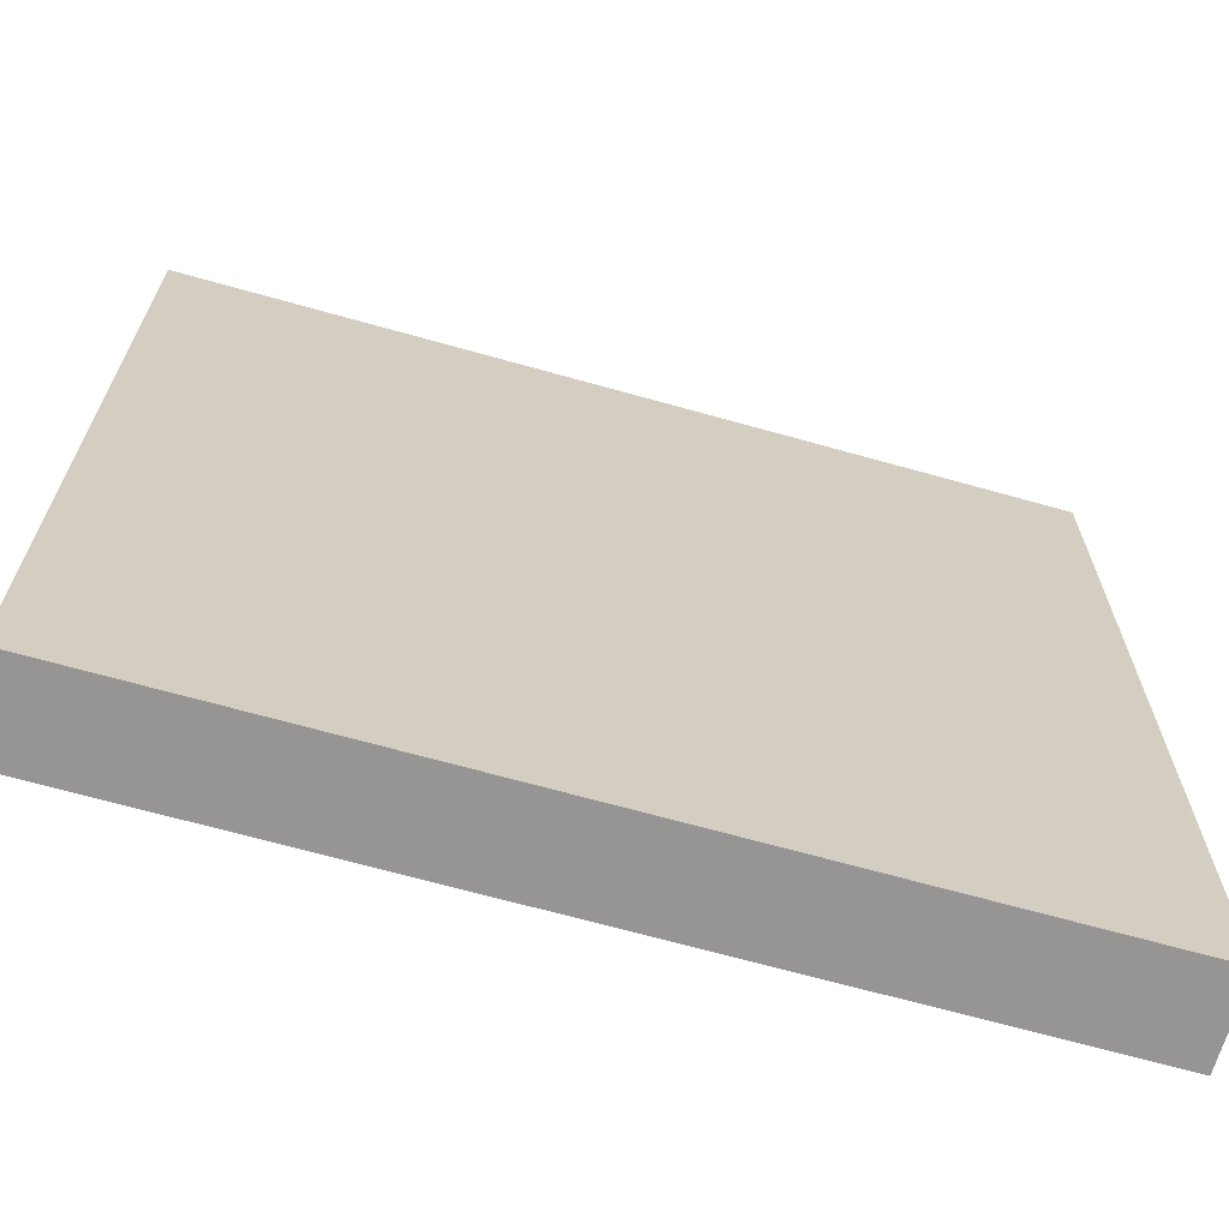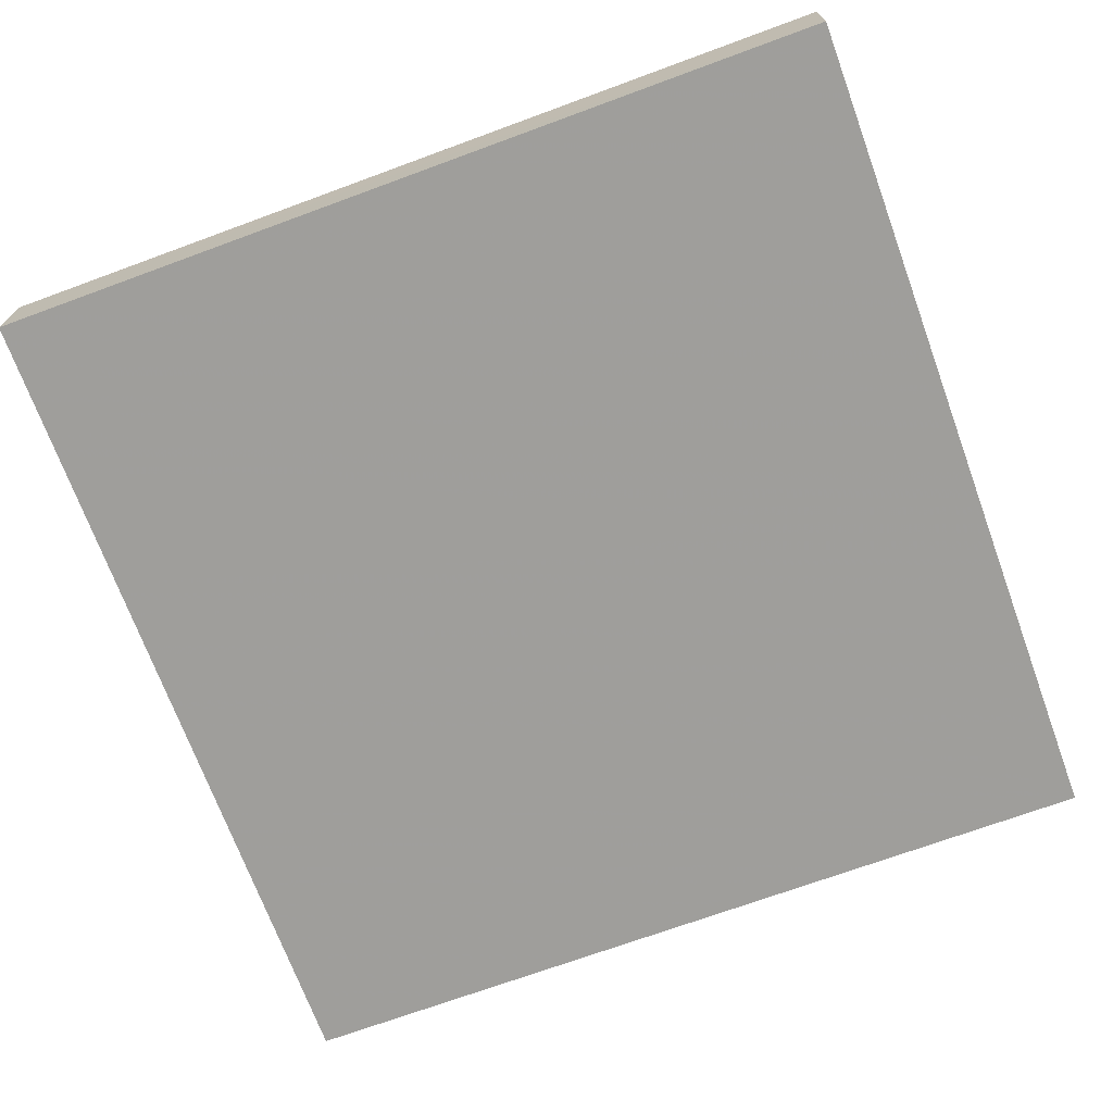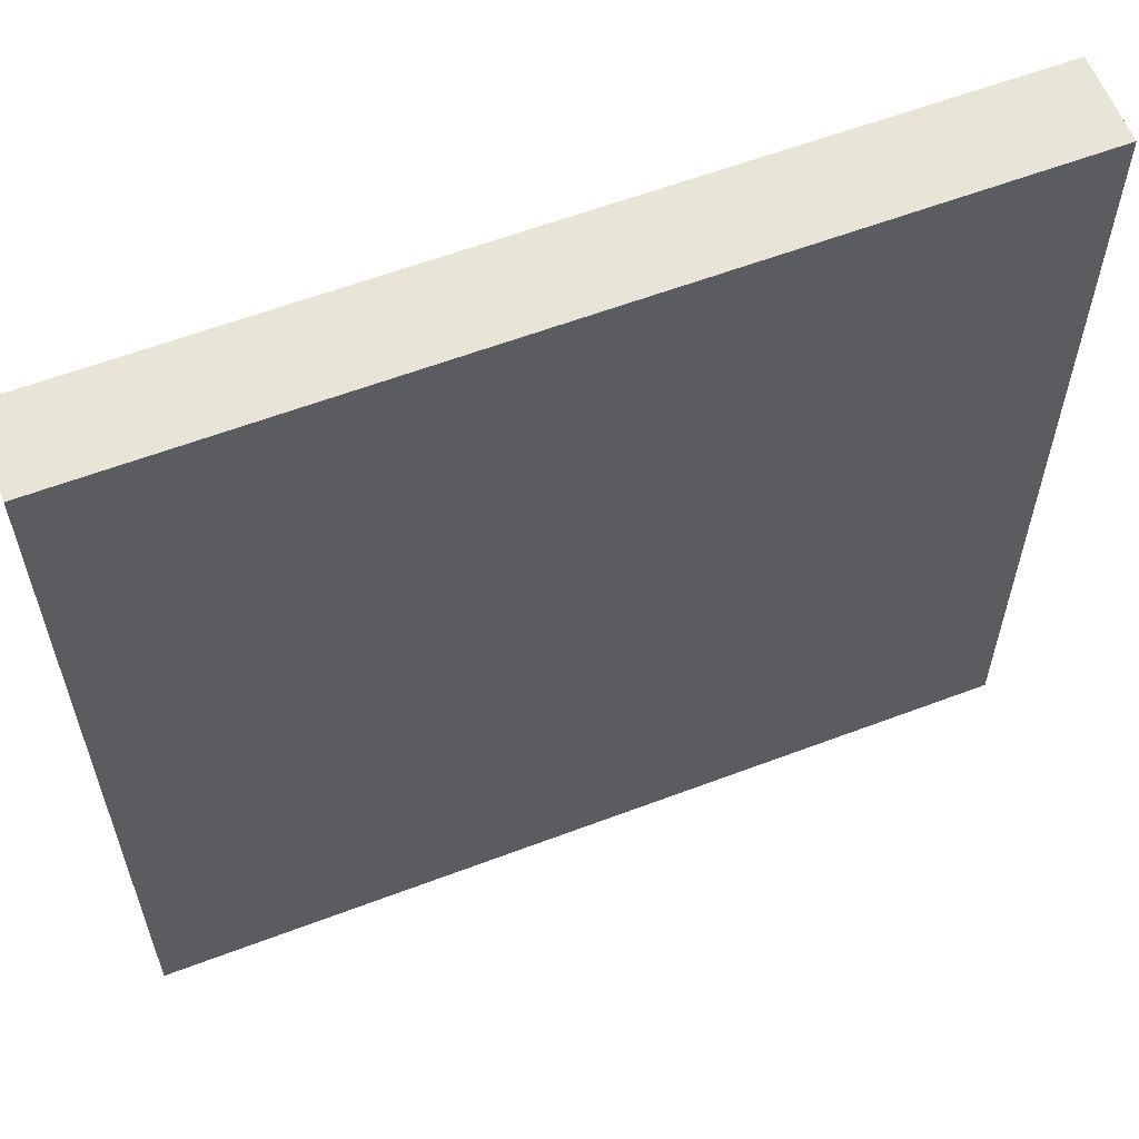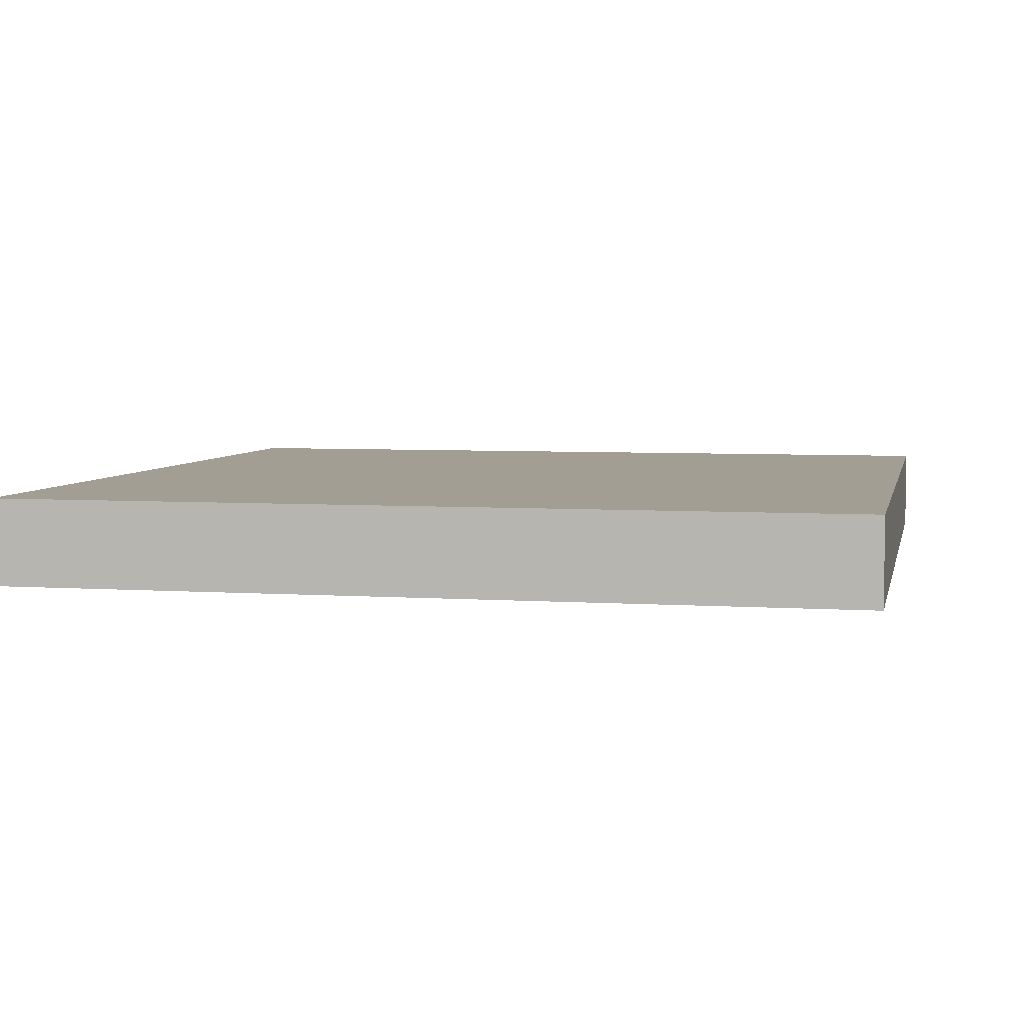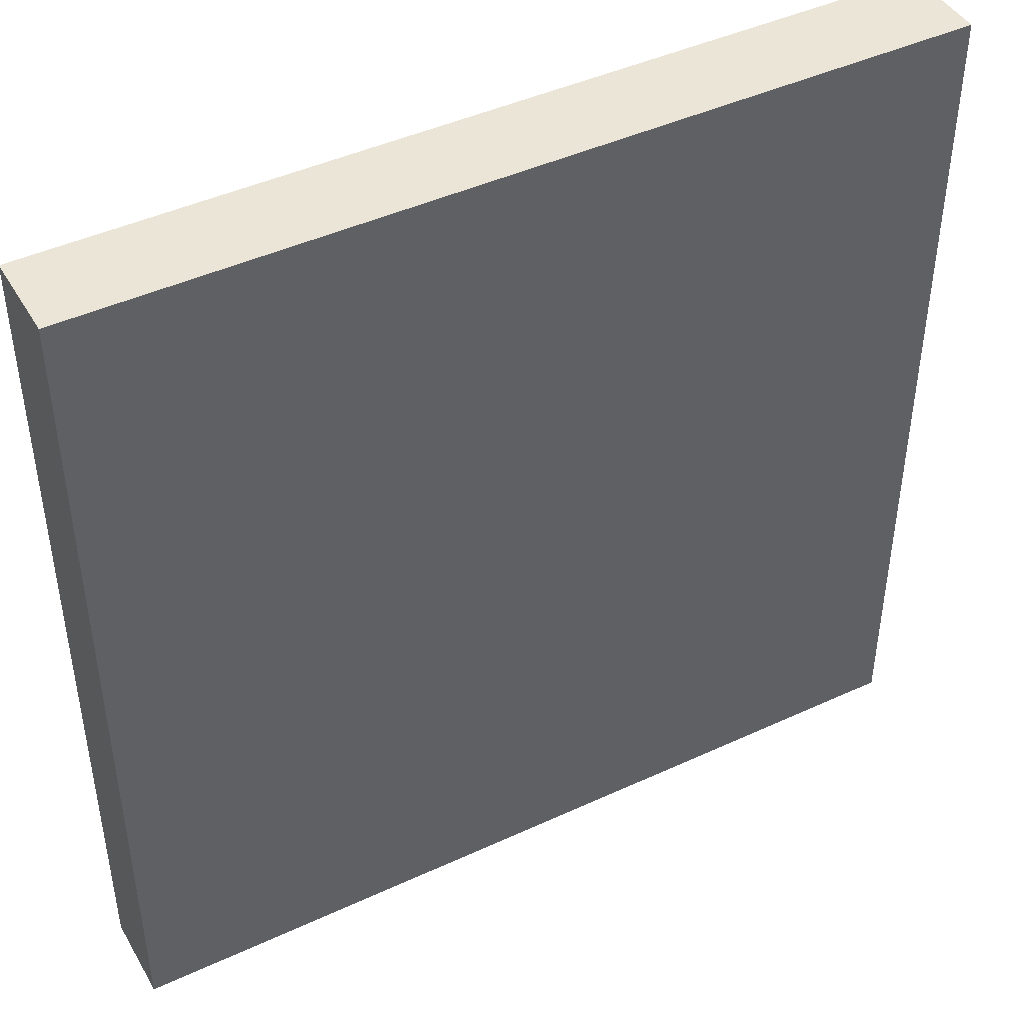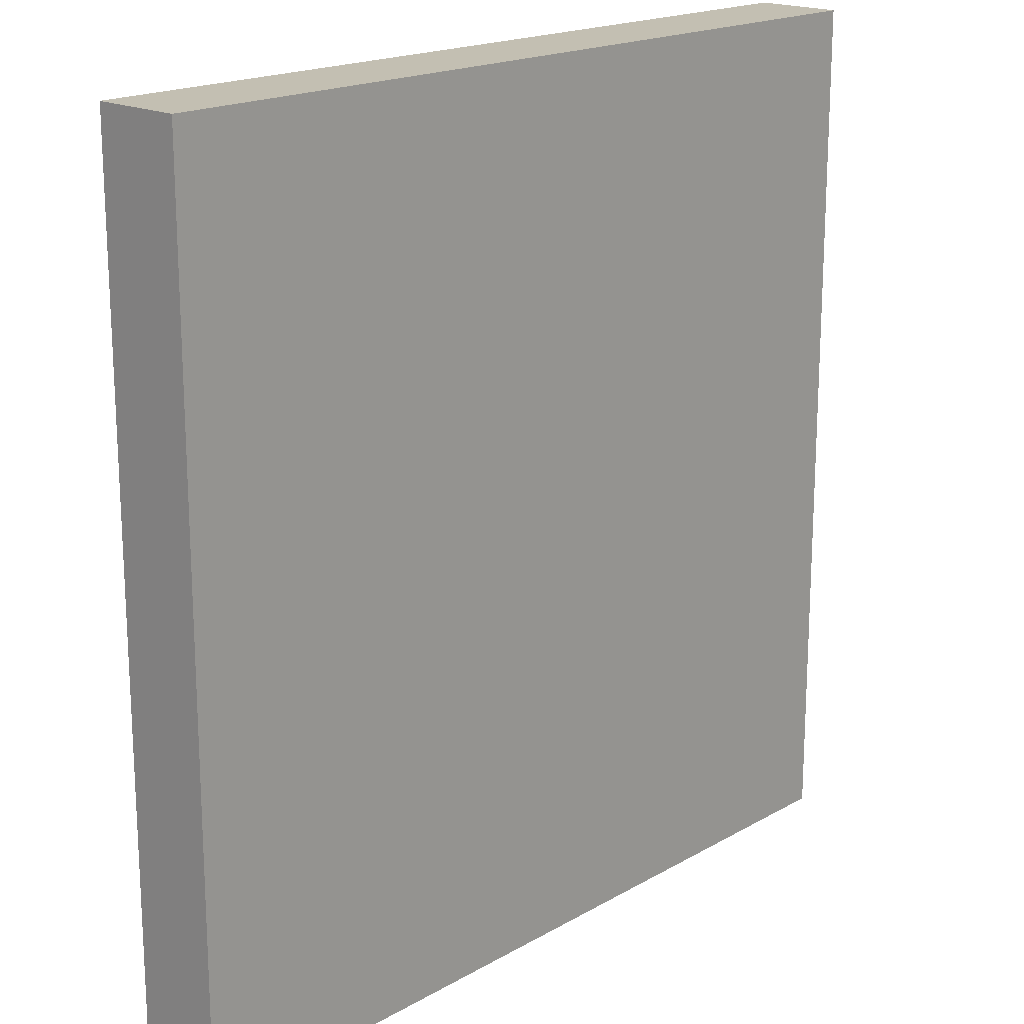
<metadata>
{"format":"obj","ext":"obj","renderer":"f3d","projection":"perspective","resolution":1024,"background":"white","views":[{"elev":-67.6,"azim":-15.7,"up":"+Y"},{"elev":-70.8,"azim":20.2,"up":"+Z"},{"elev":60.0,"azim":158.8,"up":"+Y"},{"elev":5.1,"azim":-168.1,"up":"+Z"},{"elev":44.6,"azim":-28.3,"up":"+Y"},{"elev":18.3,"azim":-47.7,"up":"+Y"}]}
</metadata>
<code>
o 10537
v 2171 1872 13.2
v 2171 1872 13.2
v 2171 1872 13.2
v 2171 1872 13.19
v 2171 1872 13.19
v 2171 1872 13.19
v 2171 1872 13.2
v 2171 1872 13.2
v 2171 1872 13.2
v 2171 1872 13.19
v 2171 1872 13.2
v 2171 1872 13.19
v 2171 1872 13.19
v 2171 1872 13.19
v 2171 1872 13.19
v 2171 1872 13.19
v 2171 1872 13.2
v 2171 1872 13.19
v 2171 1872 13.2
v 2171 1872 13.19
v 2171 1872 13.19
v 2171 1872 13.2
v 2171 1872 13.19
v 2171 1872 13.19
v 2171 1872 13.2
v 2171 1872 13.2
v 2171 1872 13.19
v 2171 1872 13.2
v 2171 1872 13.2
f 1 2 3
f 1 4 5
f 6 2 7
f 8 9 7
f 10 7 11
f 12 13 14
f 14 15 16
f 17 15 18
f 19 20 21
f 22 23 20
f 24 25 26
f 27 28 29

</code>
